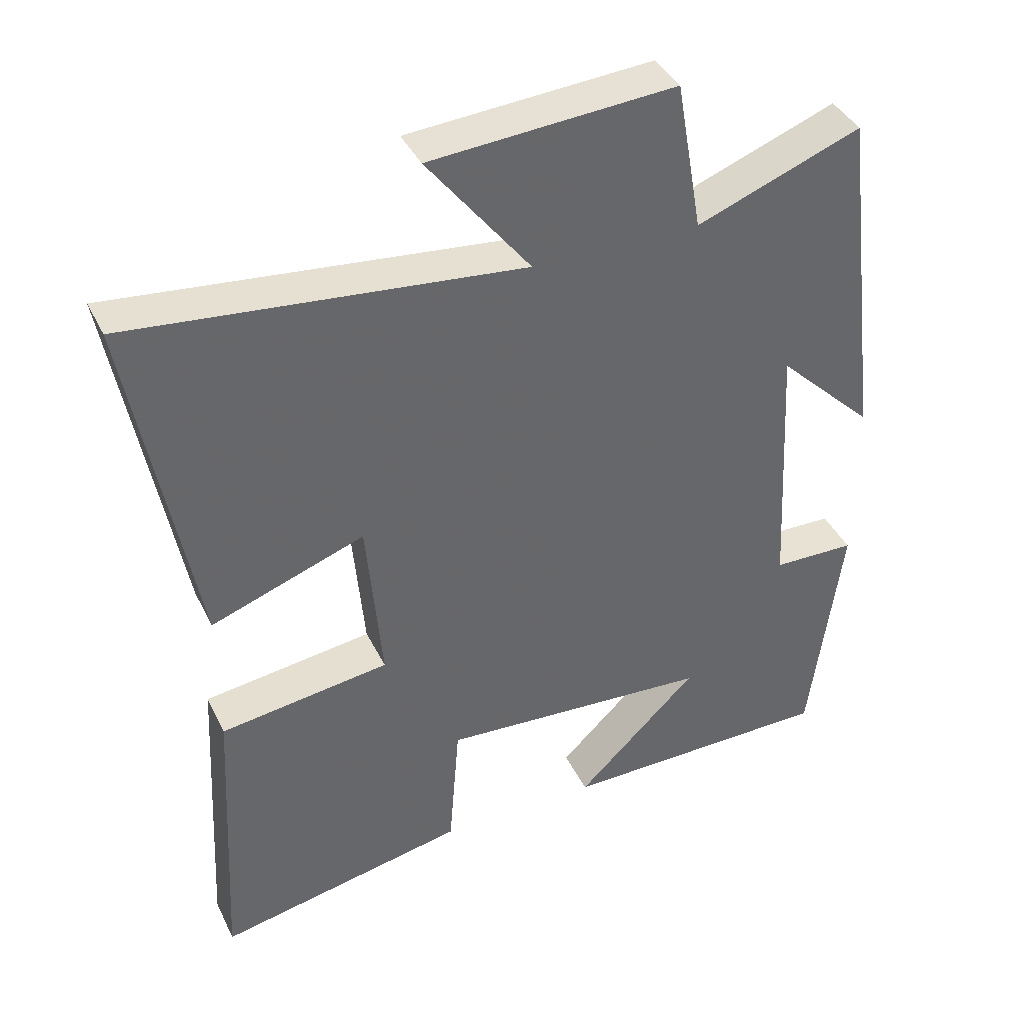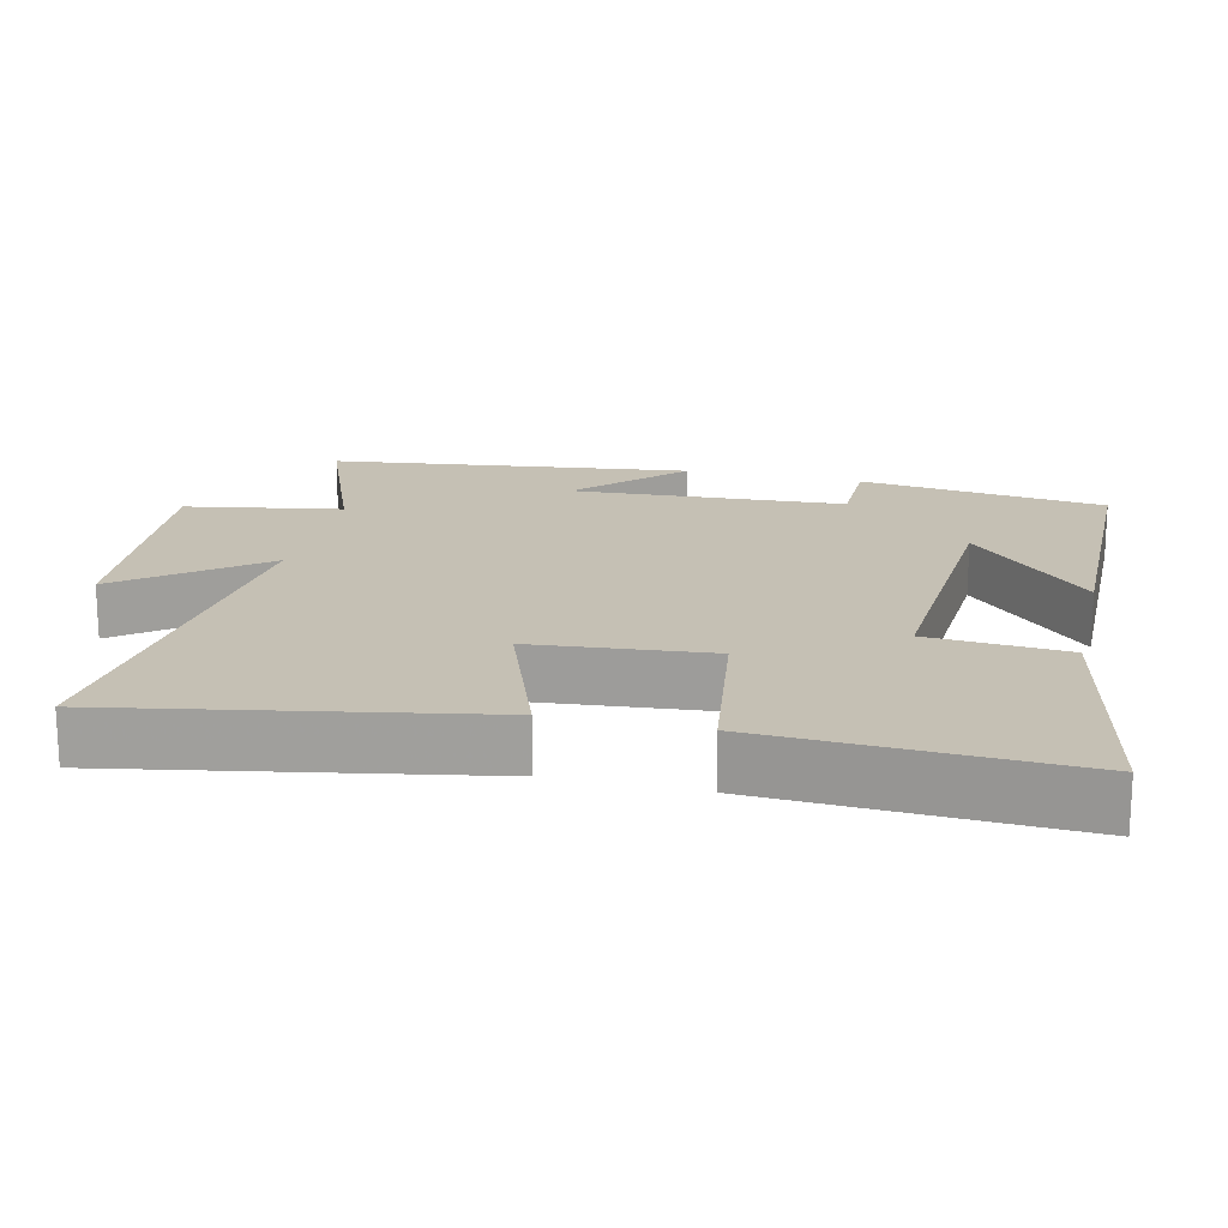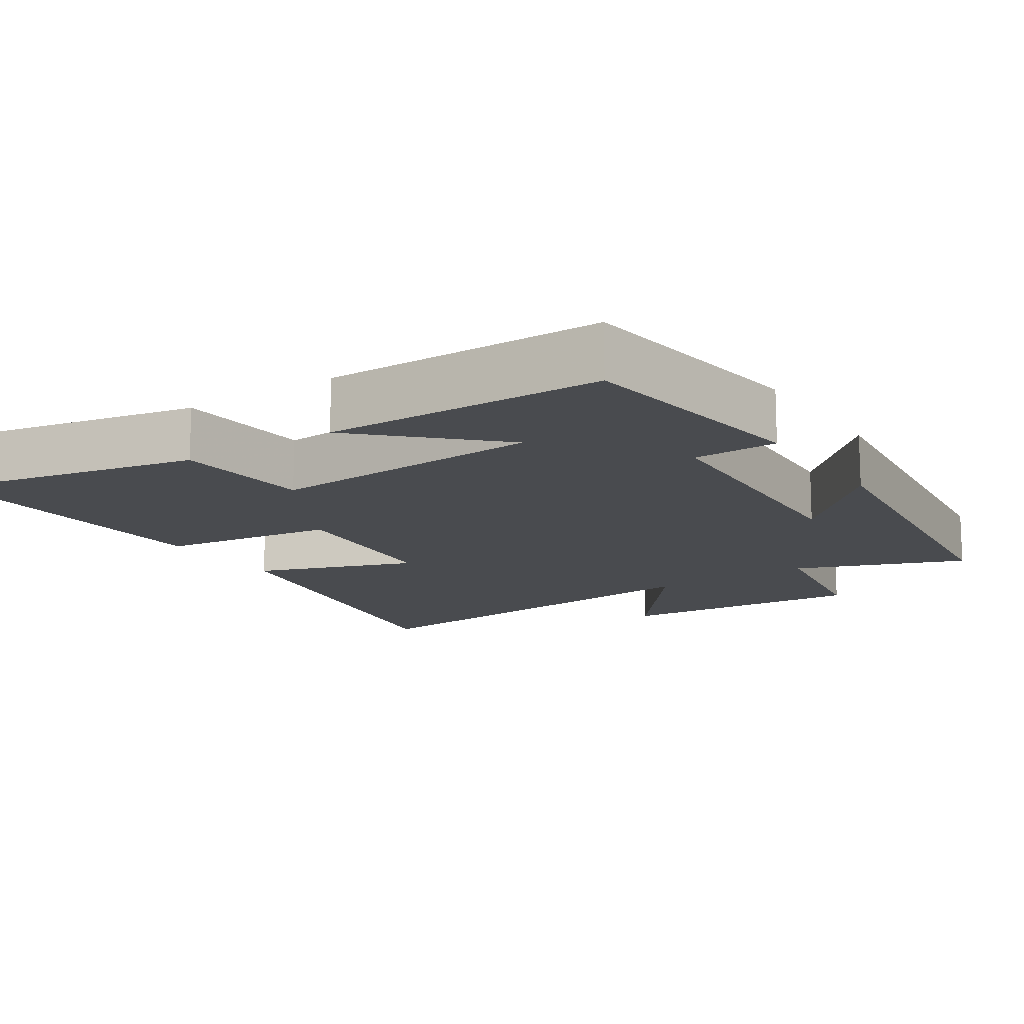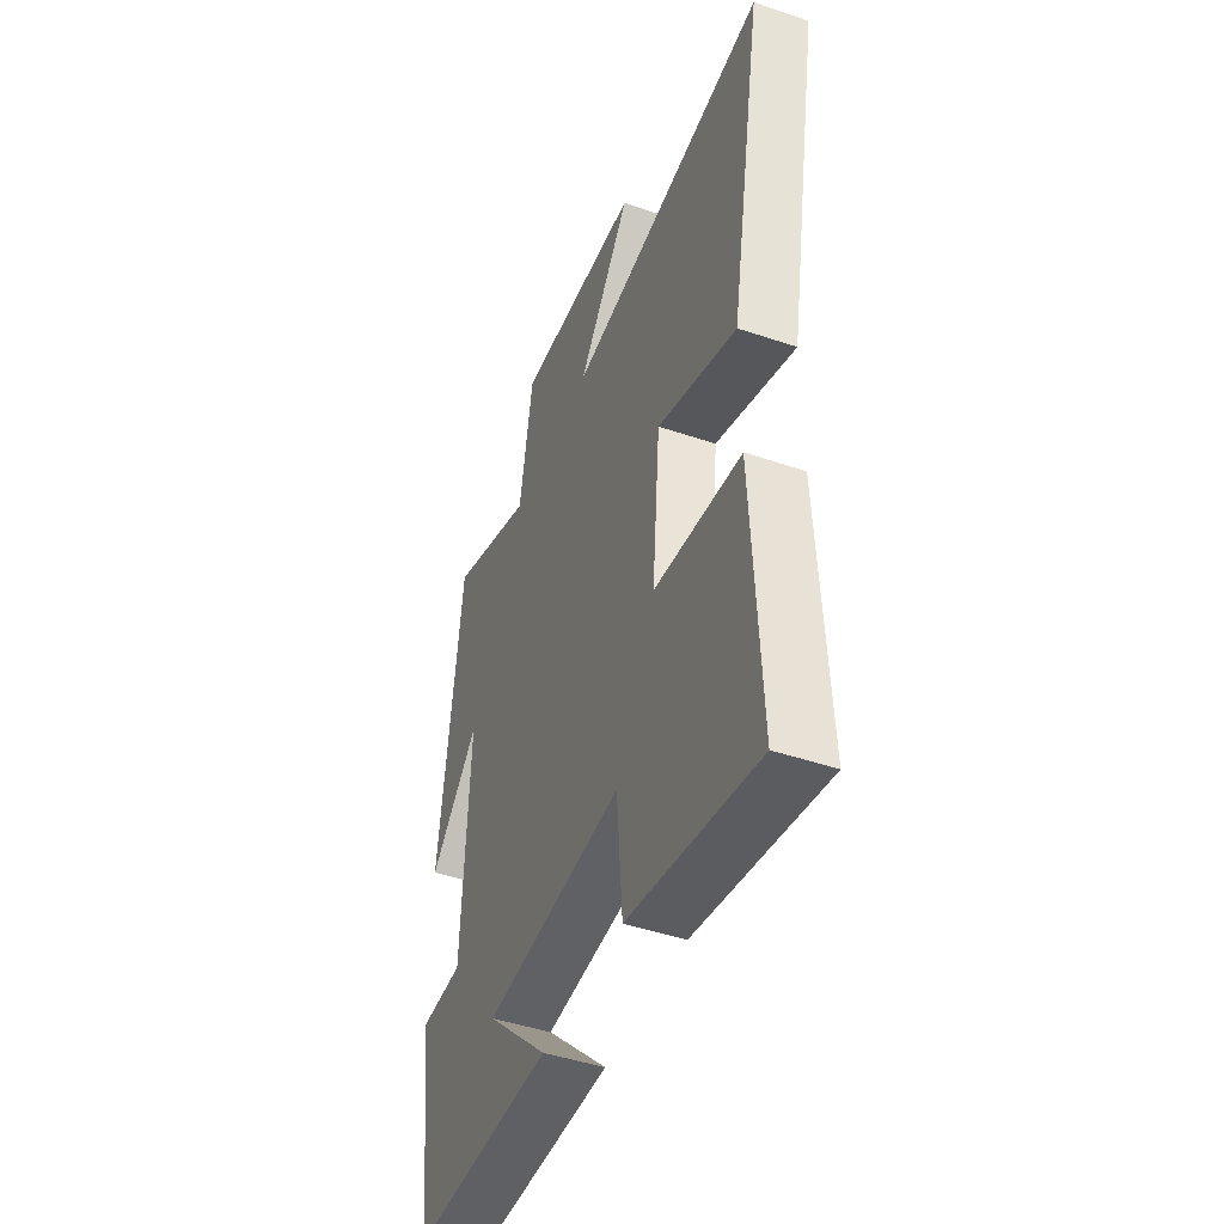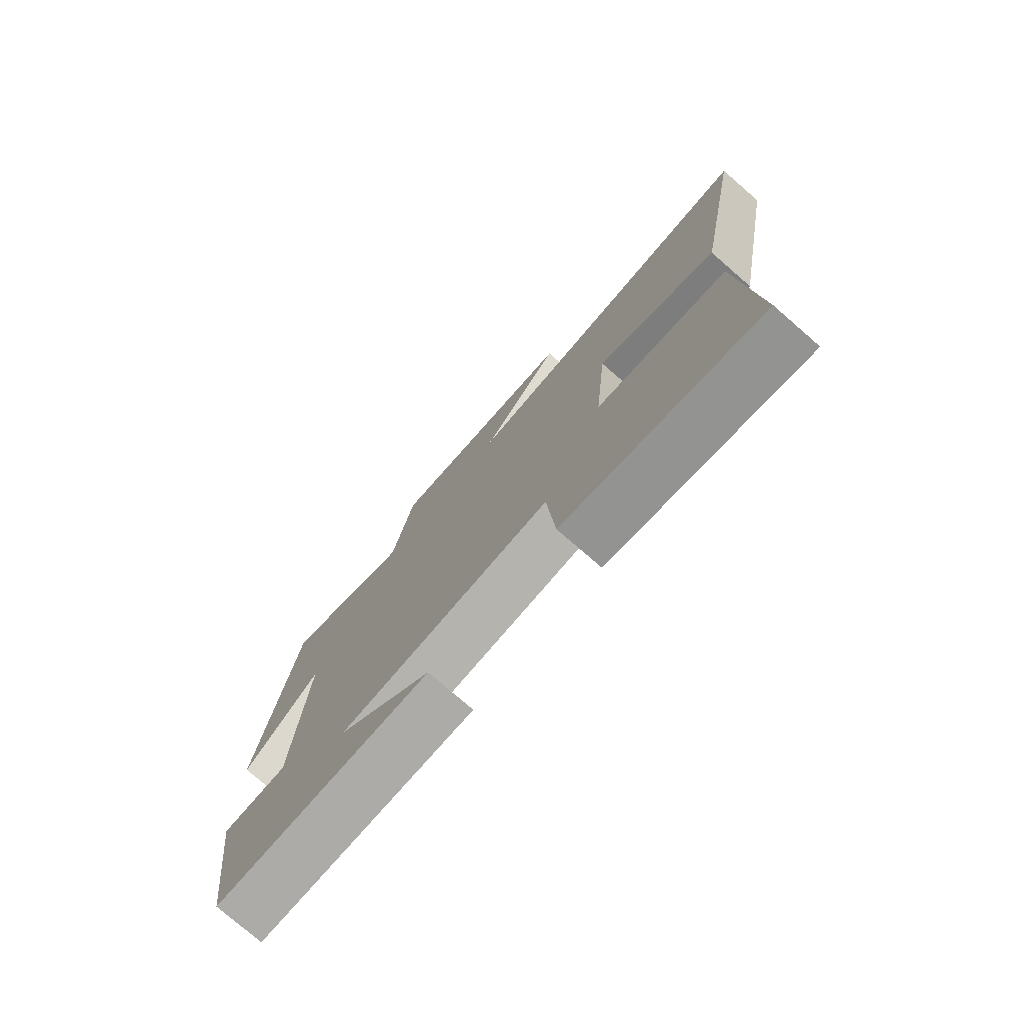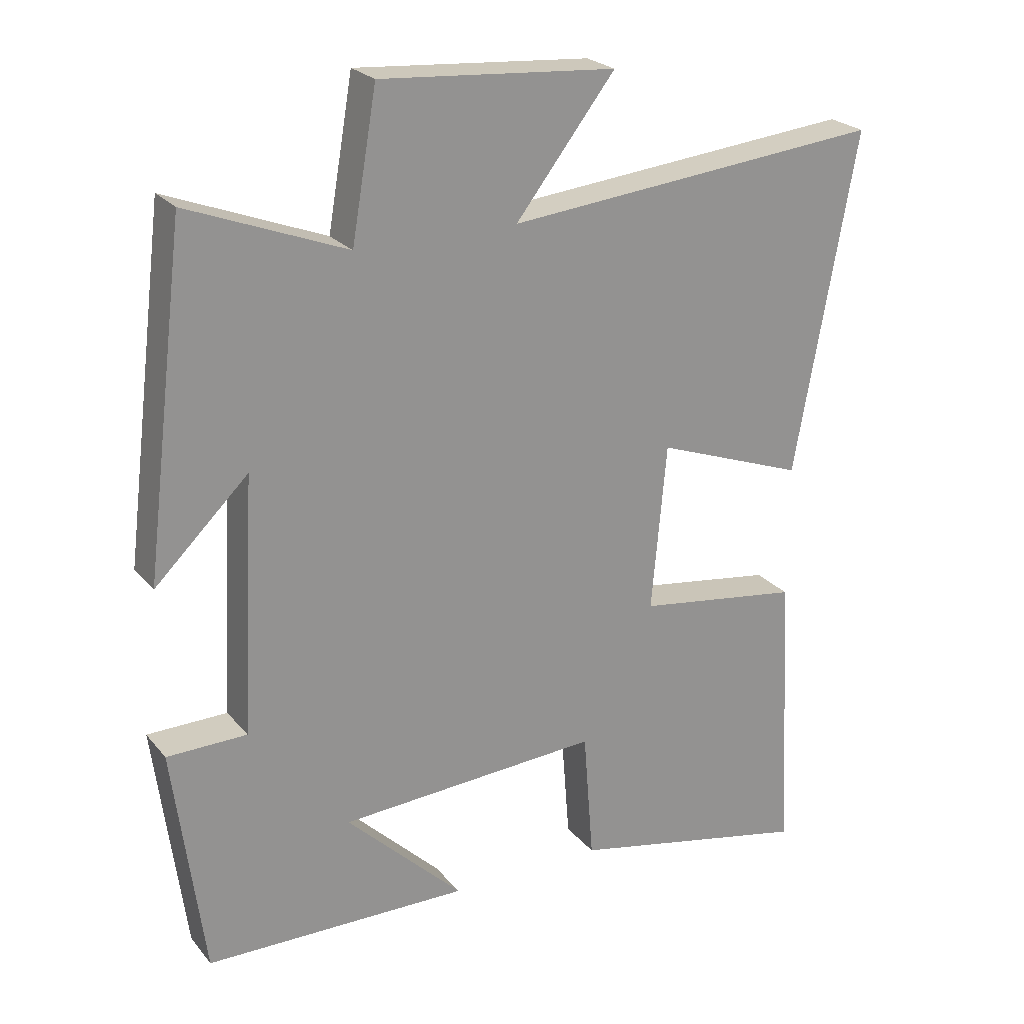
<metadata>
{"format":"obj","ext":"obj","renderer":"f3d","projection":"perspective","resolution":1024,"background":"white","views":[{"elev":39.8,"azim":156.0,"up":"+Z"},{"elev":18.3,"azim":103.1,"up":"+Y"},{"elev":-14.2,"azim":-146.5,"up":"+Y"},{"elev":-45.7,"azim":68.7,"up":"+Z"},{"elev":-76.9,"azim":49.0,"up":"+Z"},{"elev":23.7,"azim":-29.2,"up":"+Z"}]}
</metadata>
<code>
v -0.439 0.07 0.59
v -0.205 0.07 0.5
v -0.168 0.07 0.715
v 0.18 0.07 0.689
v 0.033 0.07 0.5
v 0.591 0.07 0.556
v 0.5 0.07 0.054
v 0.28 0.07 0.134
v 0.258 0.07 -0.112
v 0.5 0.07 -0.146
v 0.522 0.07 -0.574
v 0.164 0.07 -0.5
v 0.149 0.07 -0.308
v -0.237 0.07 -0.332
v -0.064 0.07 -0.5
v -0.455 0.07 -0.495
v -0.5 0.07 -0.154
v -0.382 0.07 -0.152
v -0.362 0.07 0.226
v -0.5 0.07 0.092
v -0.439 0 0.59
v -0.205 0 0.5
v -0.168 0 0.715
v 0.18 0 0.689
v 0.033 0 0.5
v 0.591 0 0.556
v 0.5 0 0.054
v 0.28 0 0.134
v 0.258 0 -0.112
v 0.5 0 -0.146
v 0.522 0 -0.574
v 0.164 0 -0.5
v 0.149 0 -0.308
v -0.237 0 -0.332
v -0.064 0 -0.5
v -0.455 0 -0.495
v -0.5 0 -0.154
v -0.382 0 -0.152
v -0.362 0 0.226
v -0.5 0 0.092
f 19 20 1 2
f 18 19 2
f 16 17 18
f 16 18 2
f 14 15 16
f 14 16 2
f 13 14 2 3
f 10 11 12 13
f 9 10 13
f 8 9 13 3
f 5 6 7 8
f 5 8 3
f 3 4 5
f 22 21 40 39
f 22 39 38
f 38 37 36
f 22 38 36
f 36 35 34
f 22 36 34
f 23 22 34 33
f 33 32 31 30
f 33 30 29
f 23 33 29 28
f 28 27 26 25
f 23 28 25
f 25 24 23
f 1 21 22 2
f 2 22 23 3
f 3 23 24 4
f 4 24 25 5
f 5 25 26 6
f 6 26 27 7
f 7 27 28 8
f 8 28 29 9
f 9 29 30 10
f 10 30 31 11
f 11 31 32 12
f 12 32 33 13
f 13 33 34 14
f 14 34 35 15
f 15 35 36 16
f 16 36 37 17
f 17 37 38 18
f 18 38 39 19
f 19 39 40 20
f 20 40 21 1

</code>
